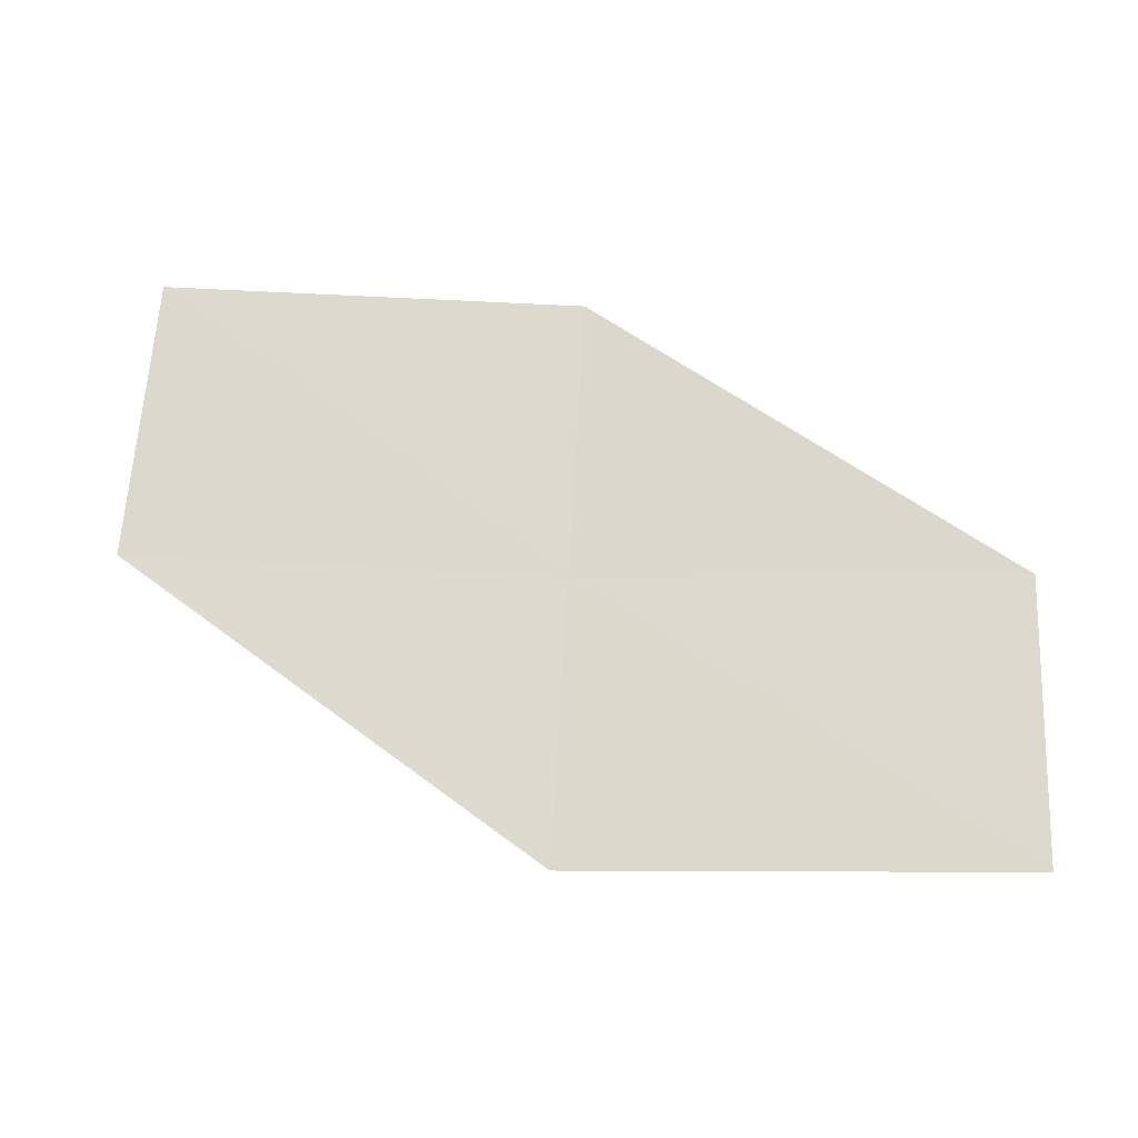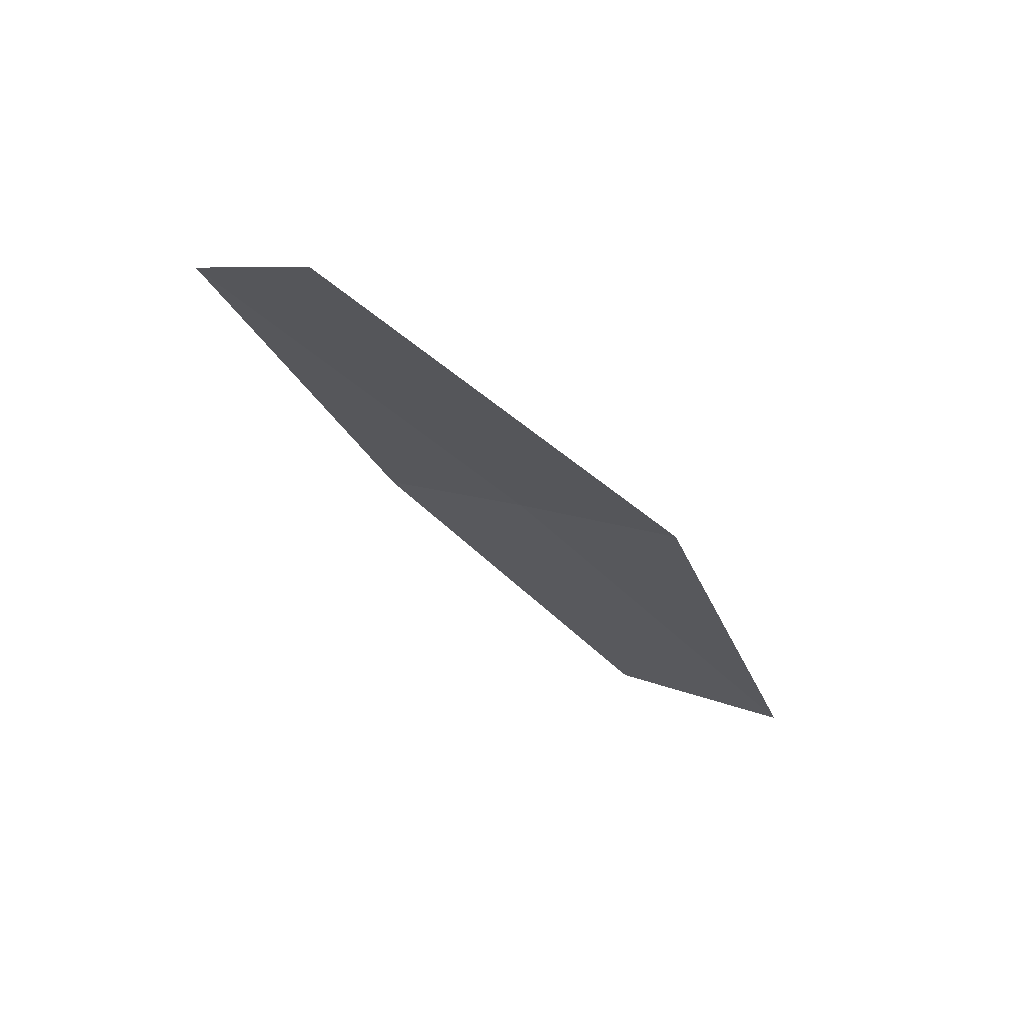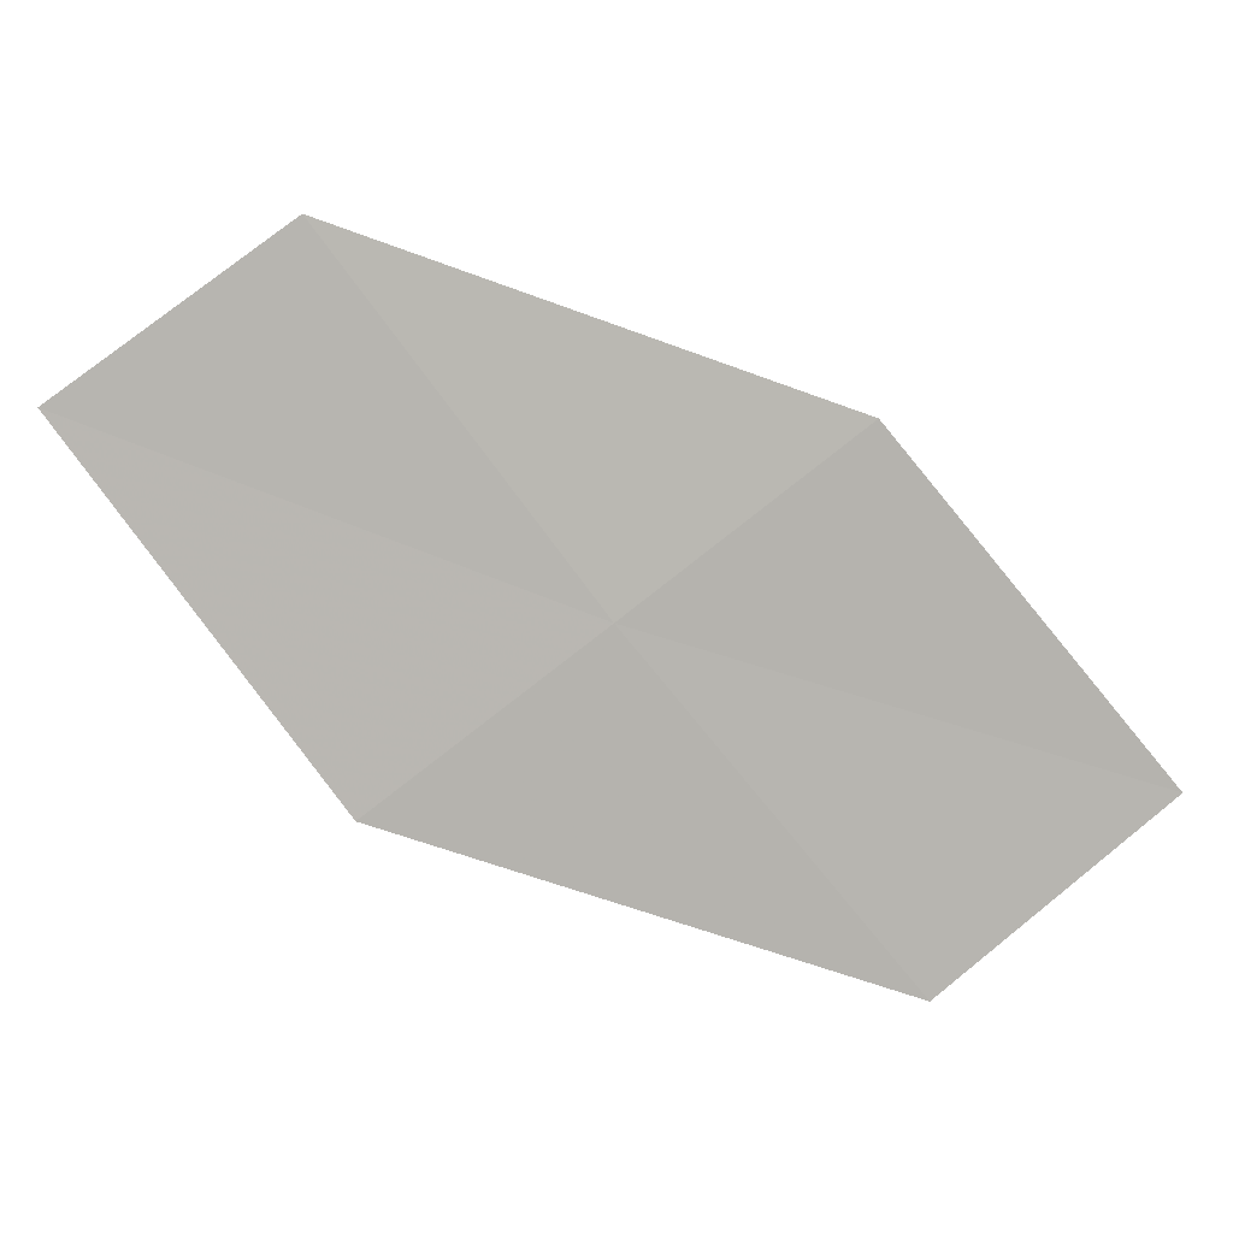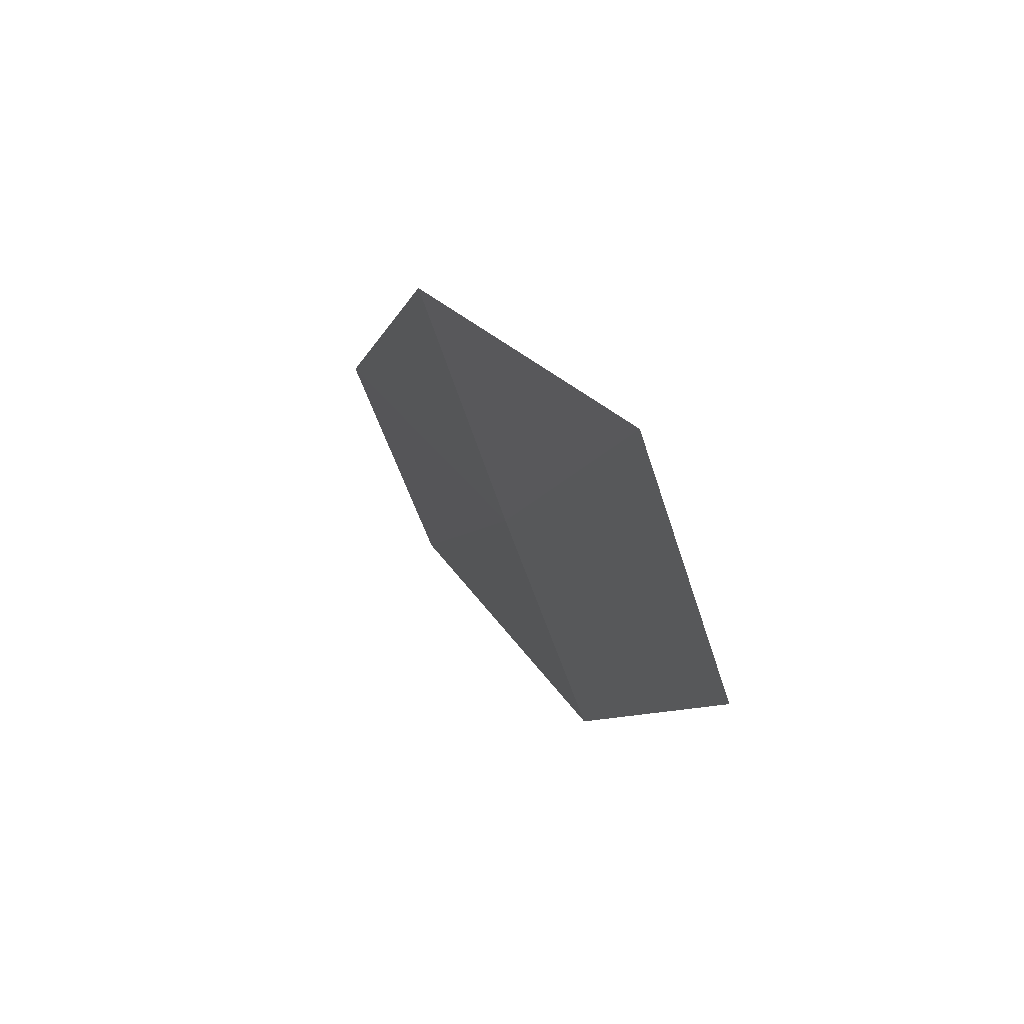
<metadata>
{"format":"obj","ext":"obj","renderer":"f3d","projection":"perspective","resolution":1024,"background":"white","views":[{"elev":-59.7,"azim":140.2,"up":"+Z"},{"elev":-57.3,"azim":-88.3,"up":"+Z"},{"elev":-22.9,"azim":-42.7,"up":"+Y"},{"elev":-22.4,"azim":45.5,"up":"+Y"}]}
</metadata>
<code>
v -14.18 -20.59 19.66
v -15.71 -19.98 18.65
v -15.32 -19.48 19.48
v -14.55 -21.14 18.85
v -12.96 -21.64 19.85
v -13.8 -20.04 20.47
v -12.6 -21.04 20.65
f 1 3 2
f 1 2 4
f 1 4 5
f 1 6 3
f 1 7 6
f 1 5 7

</code>
